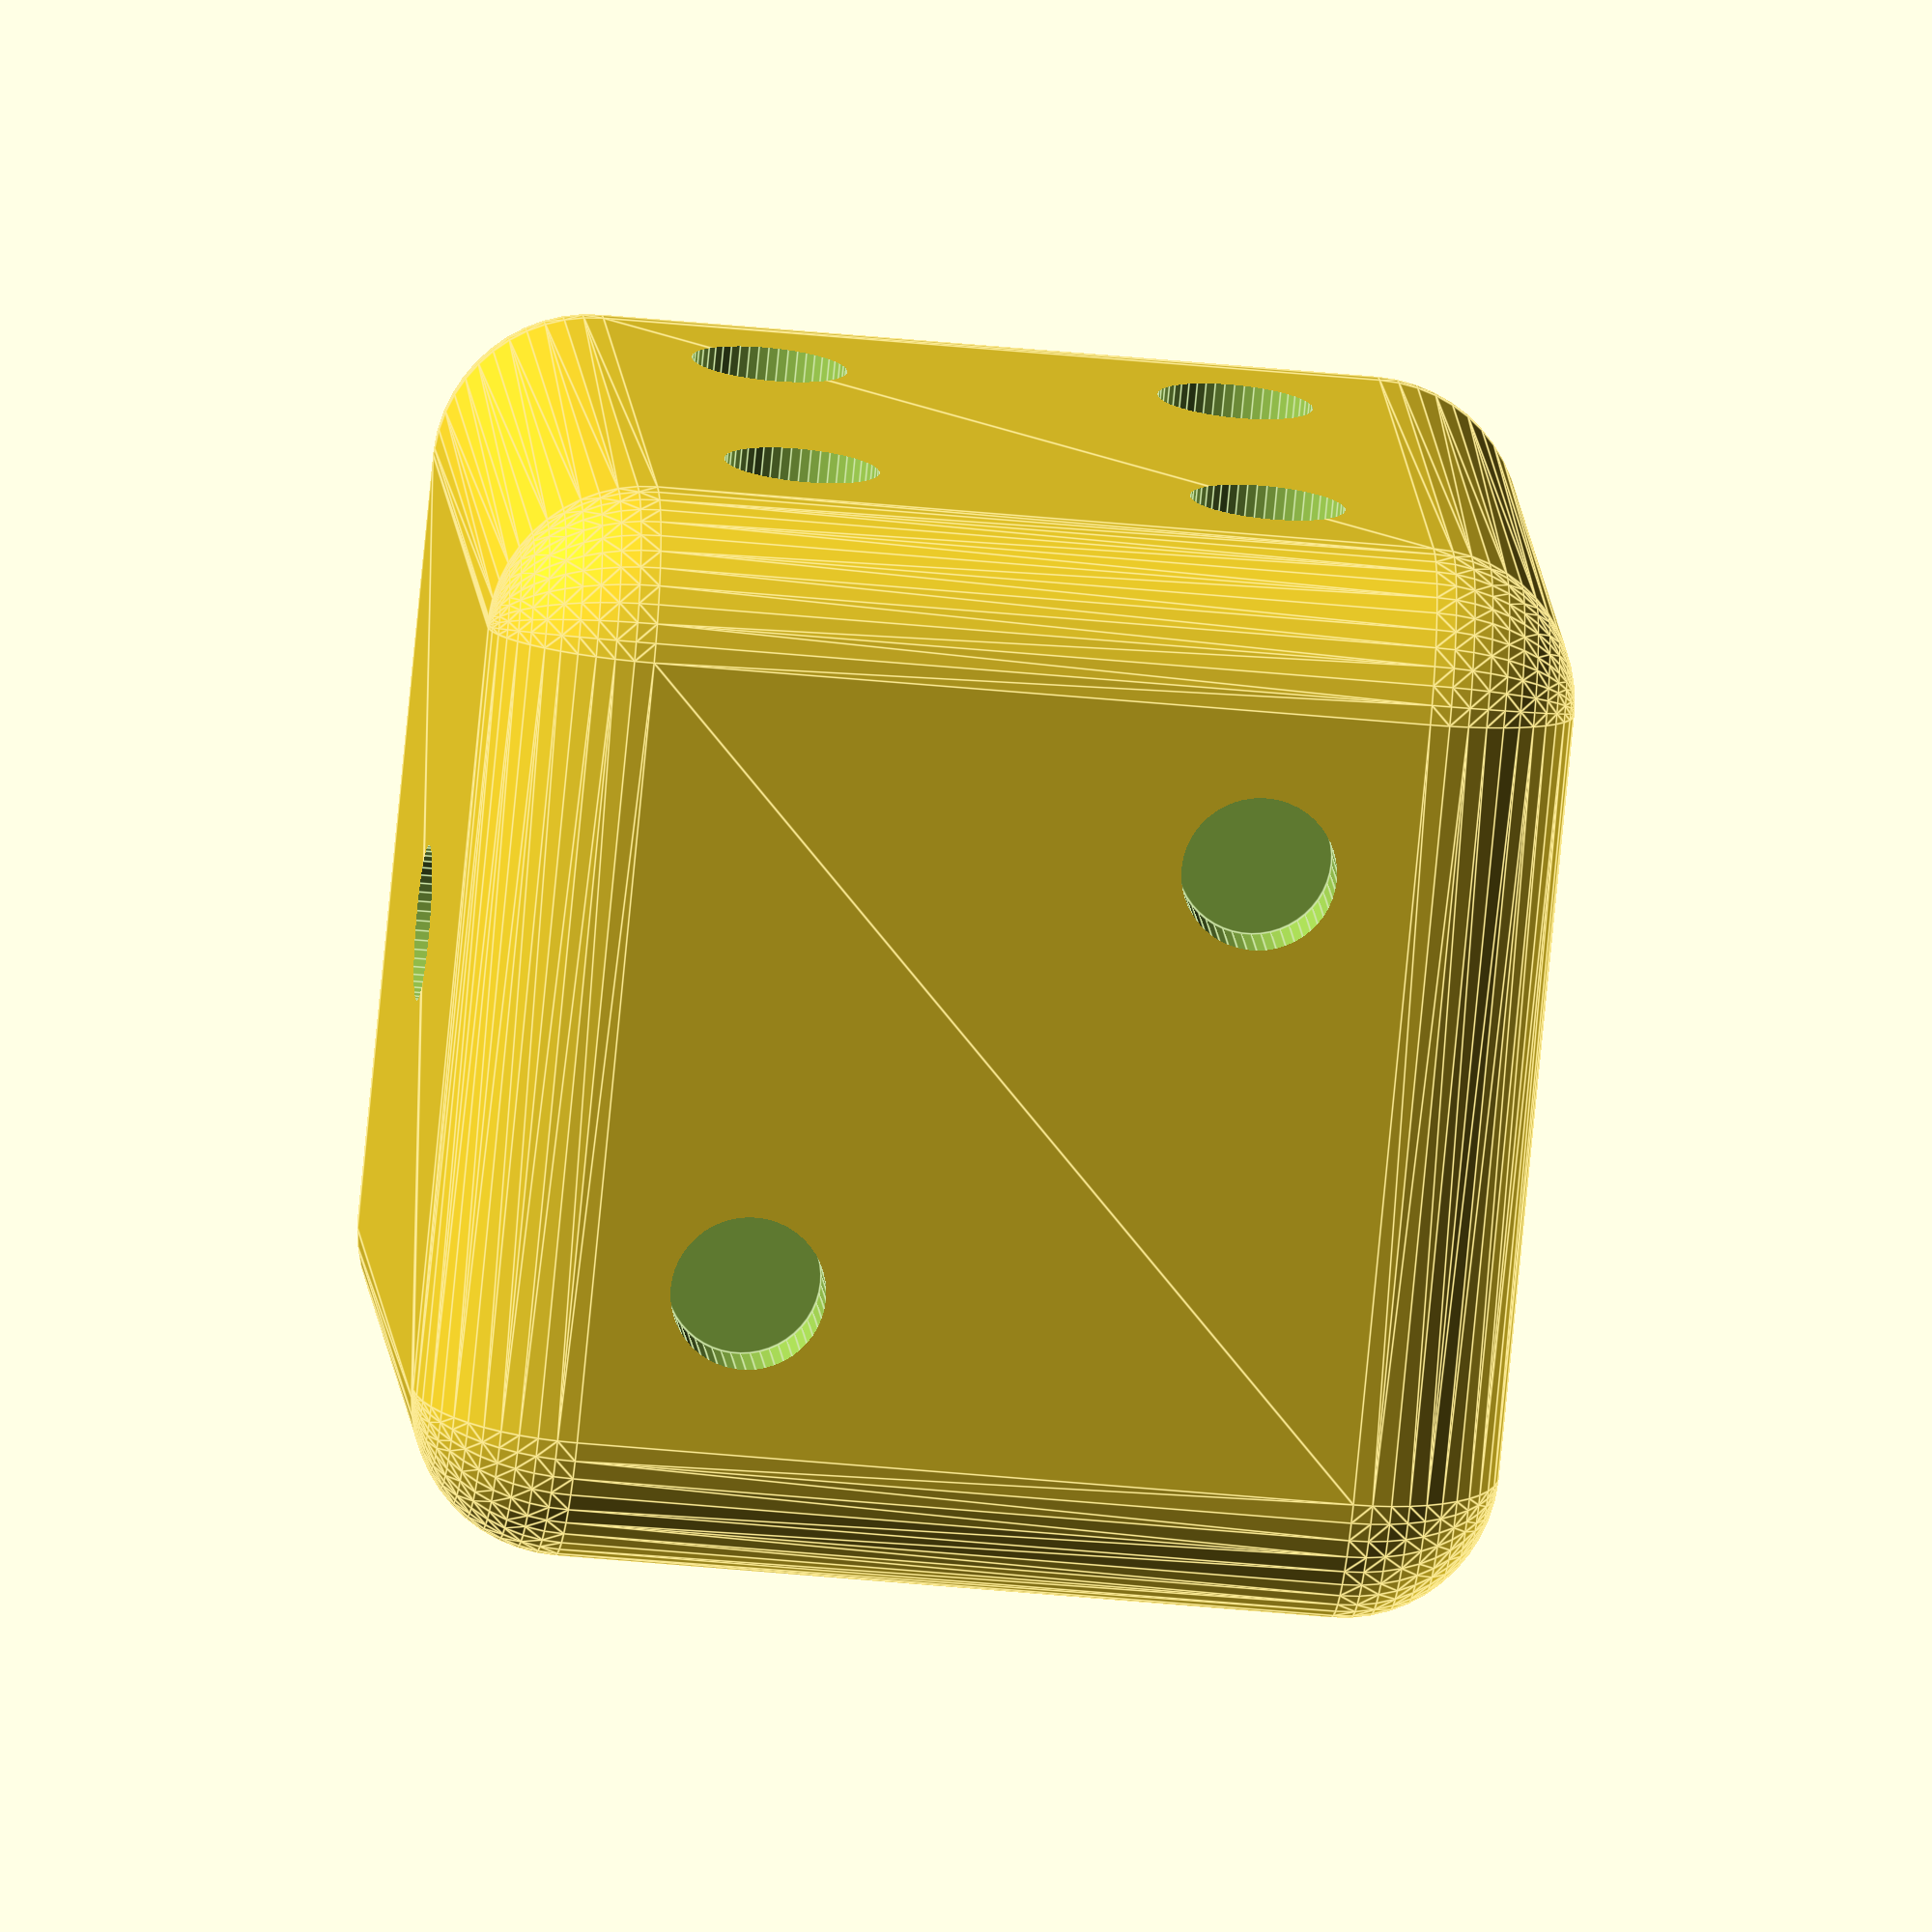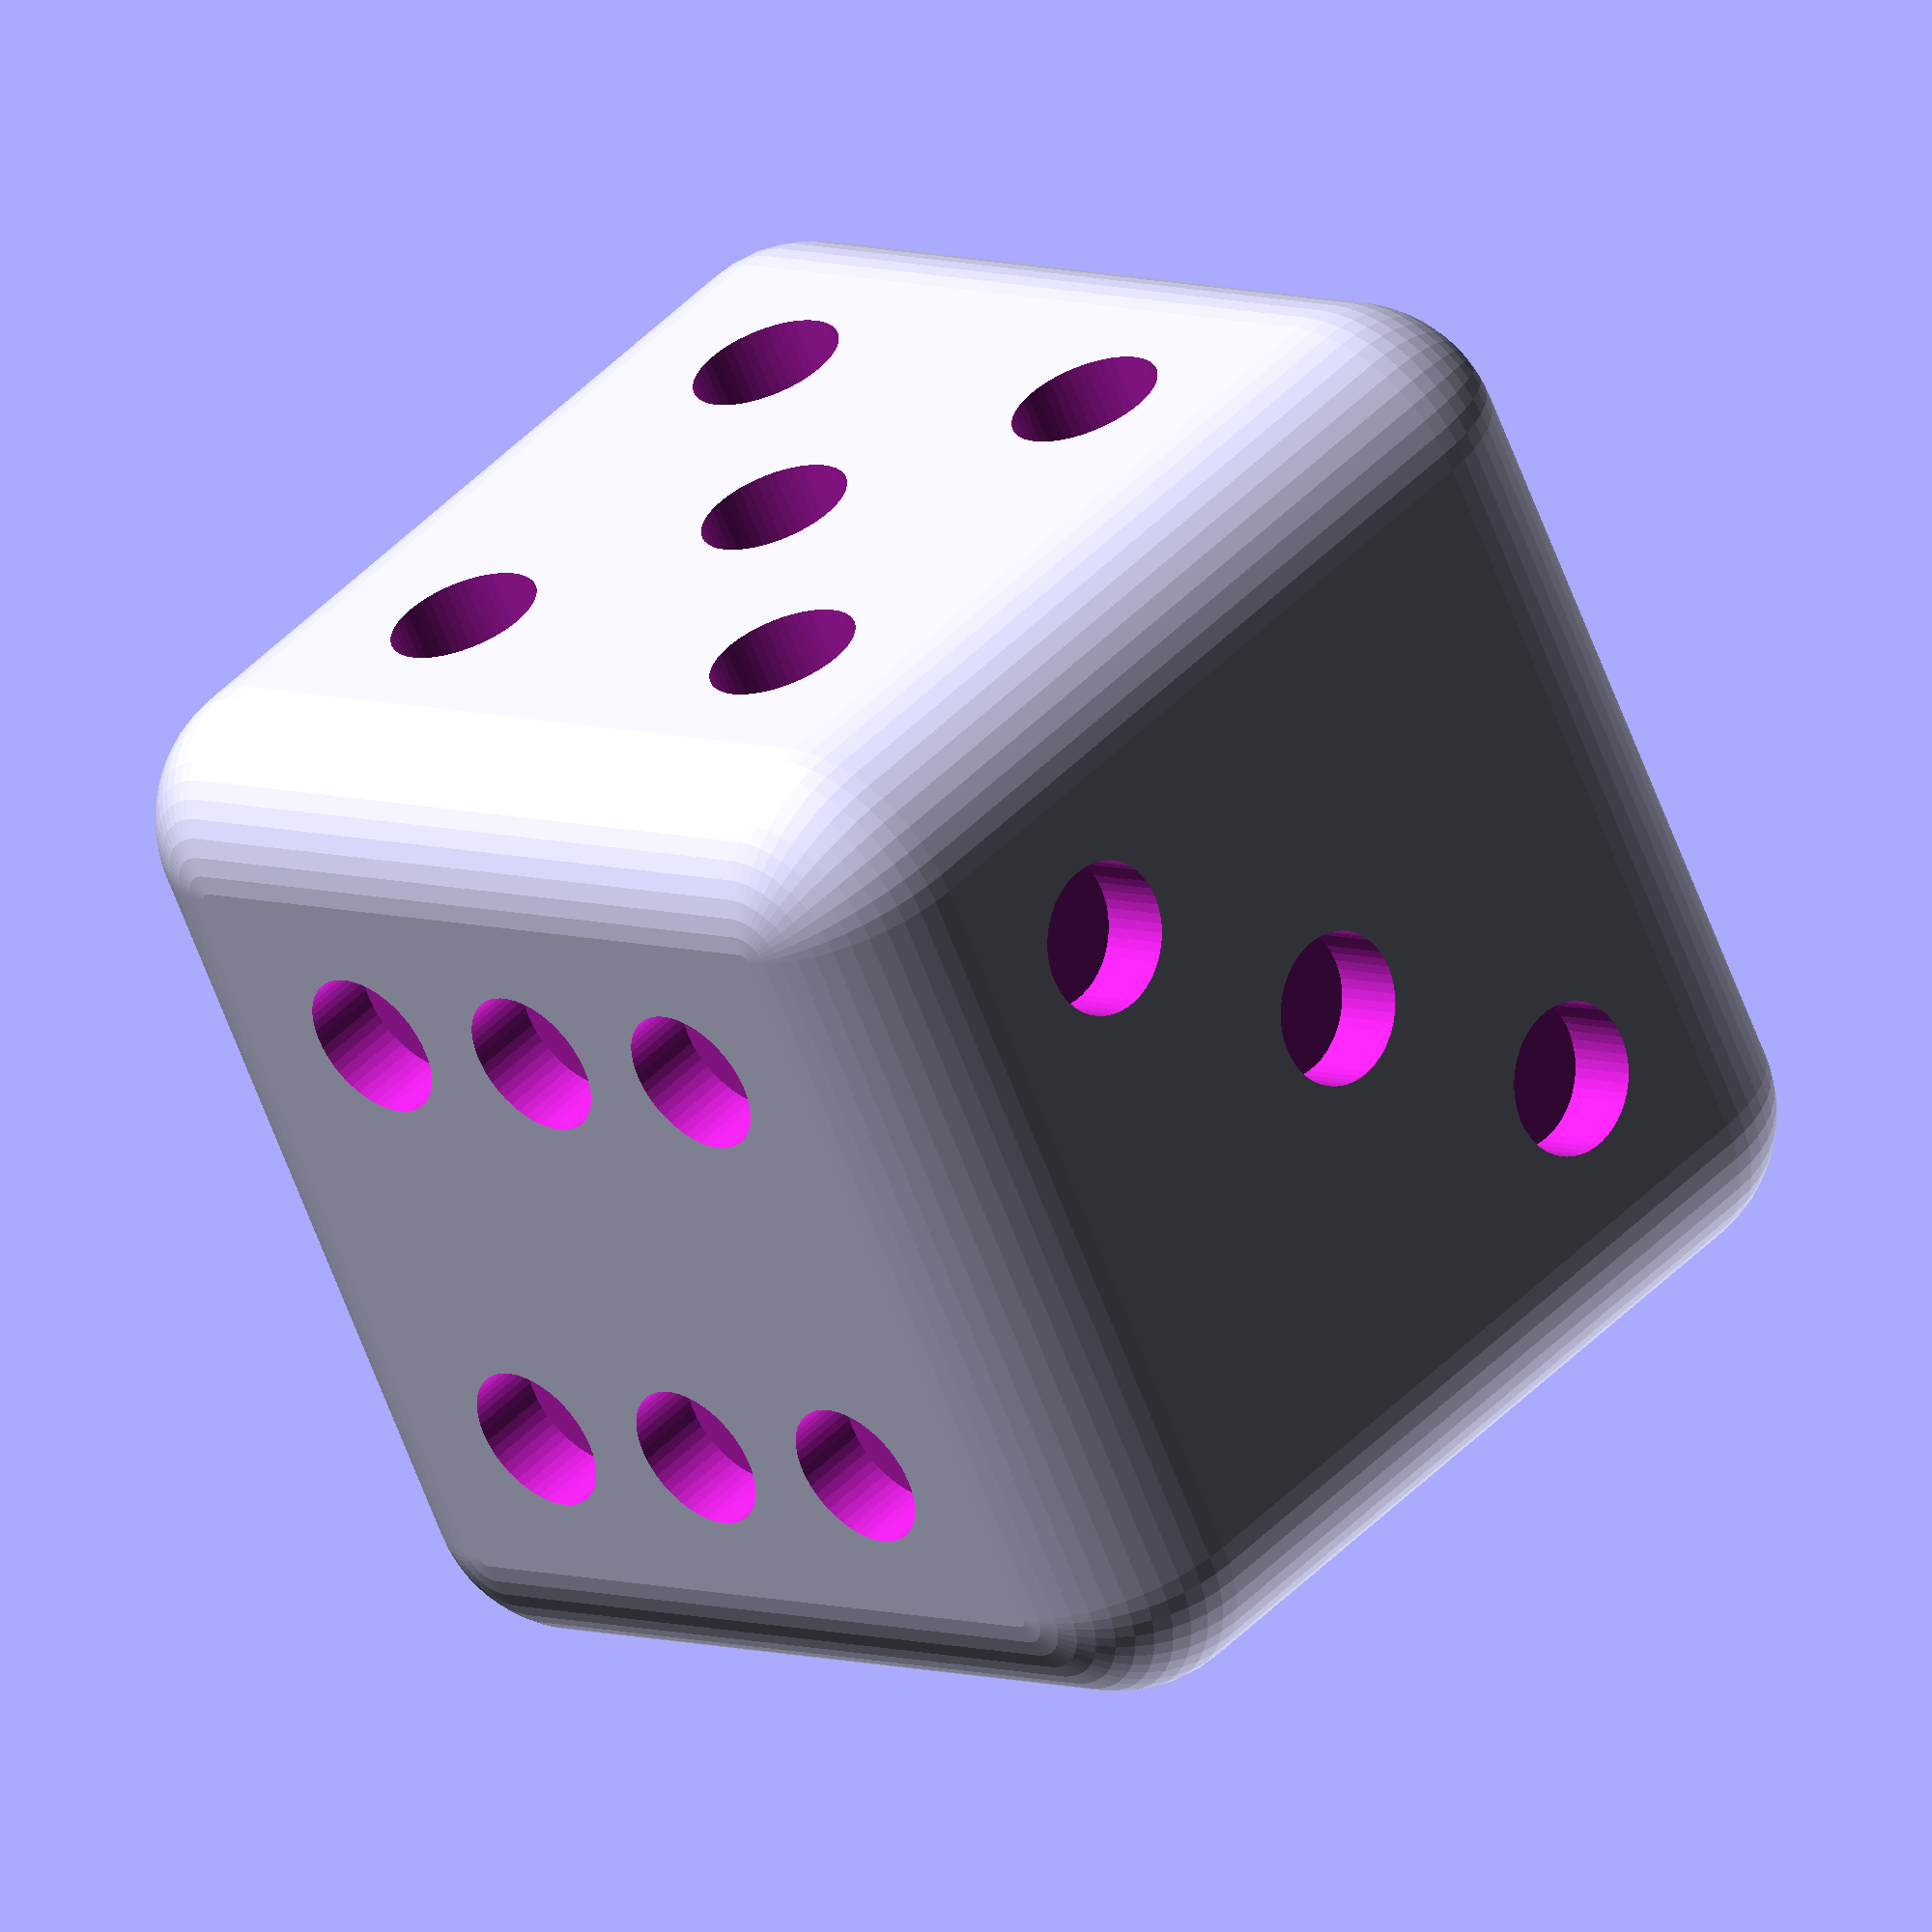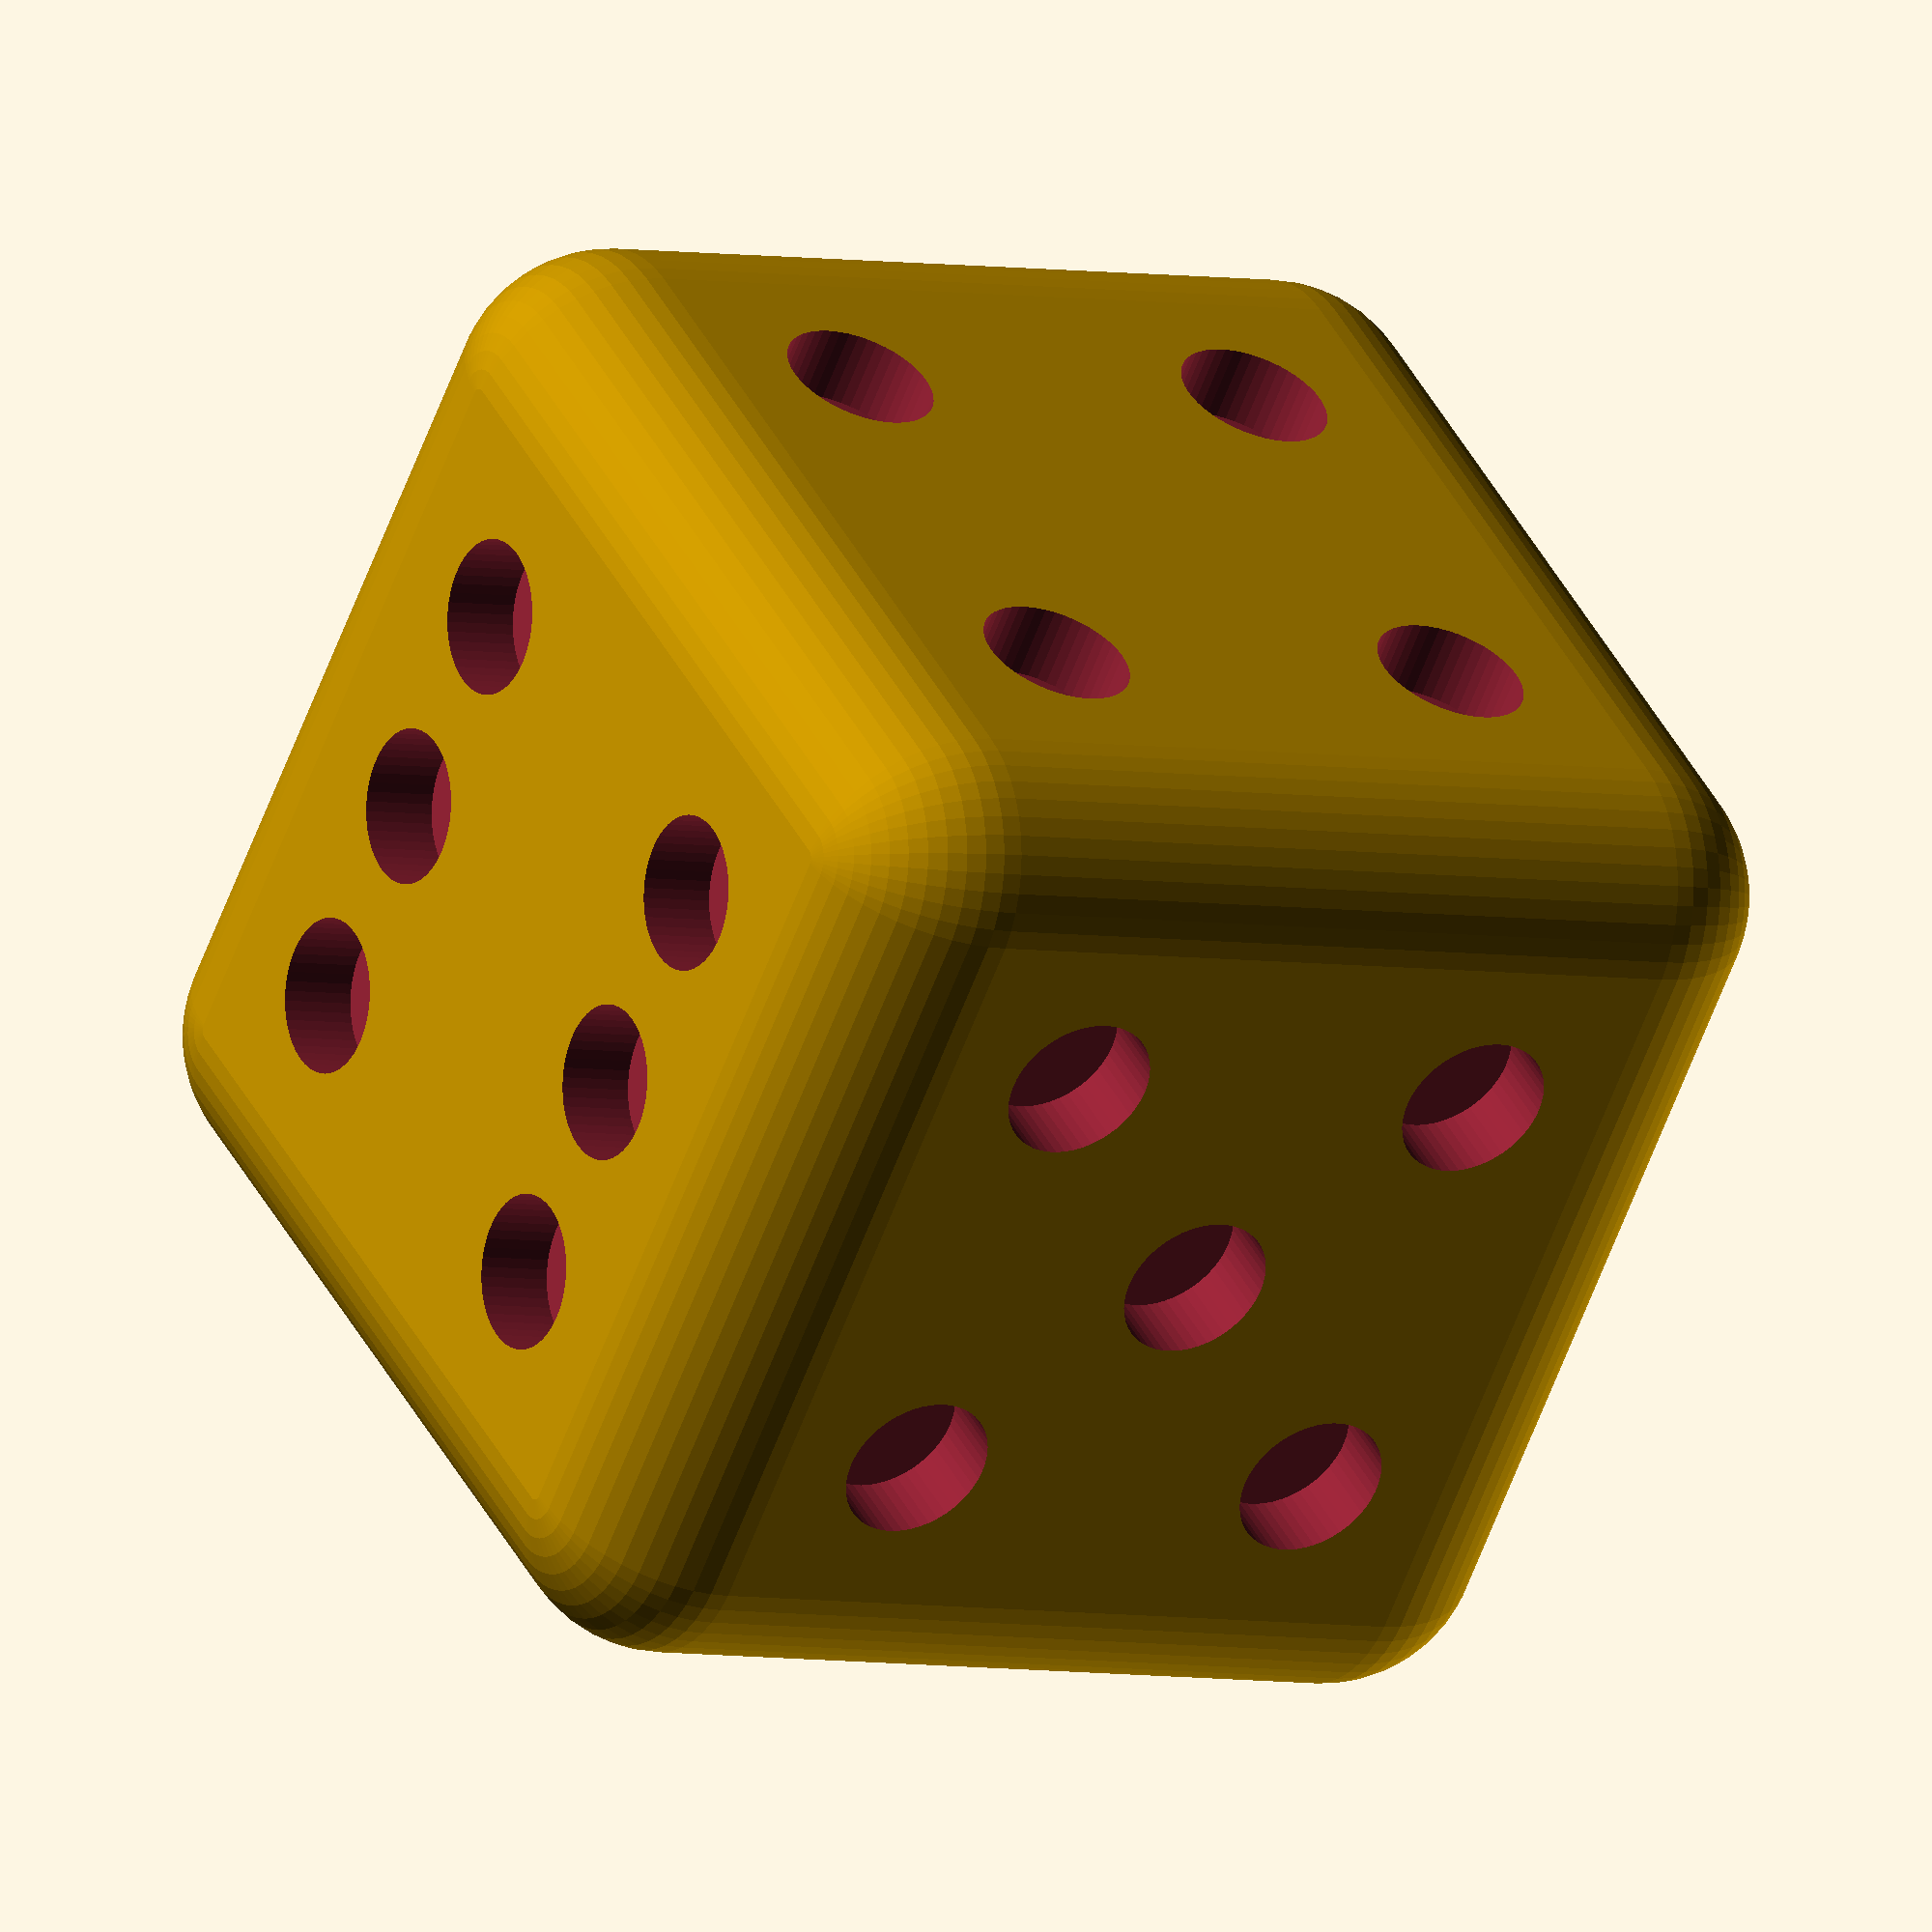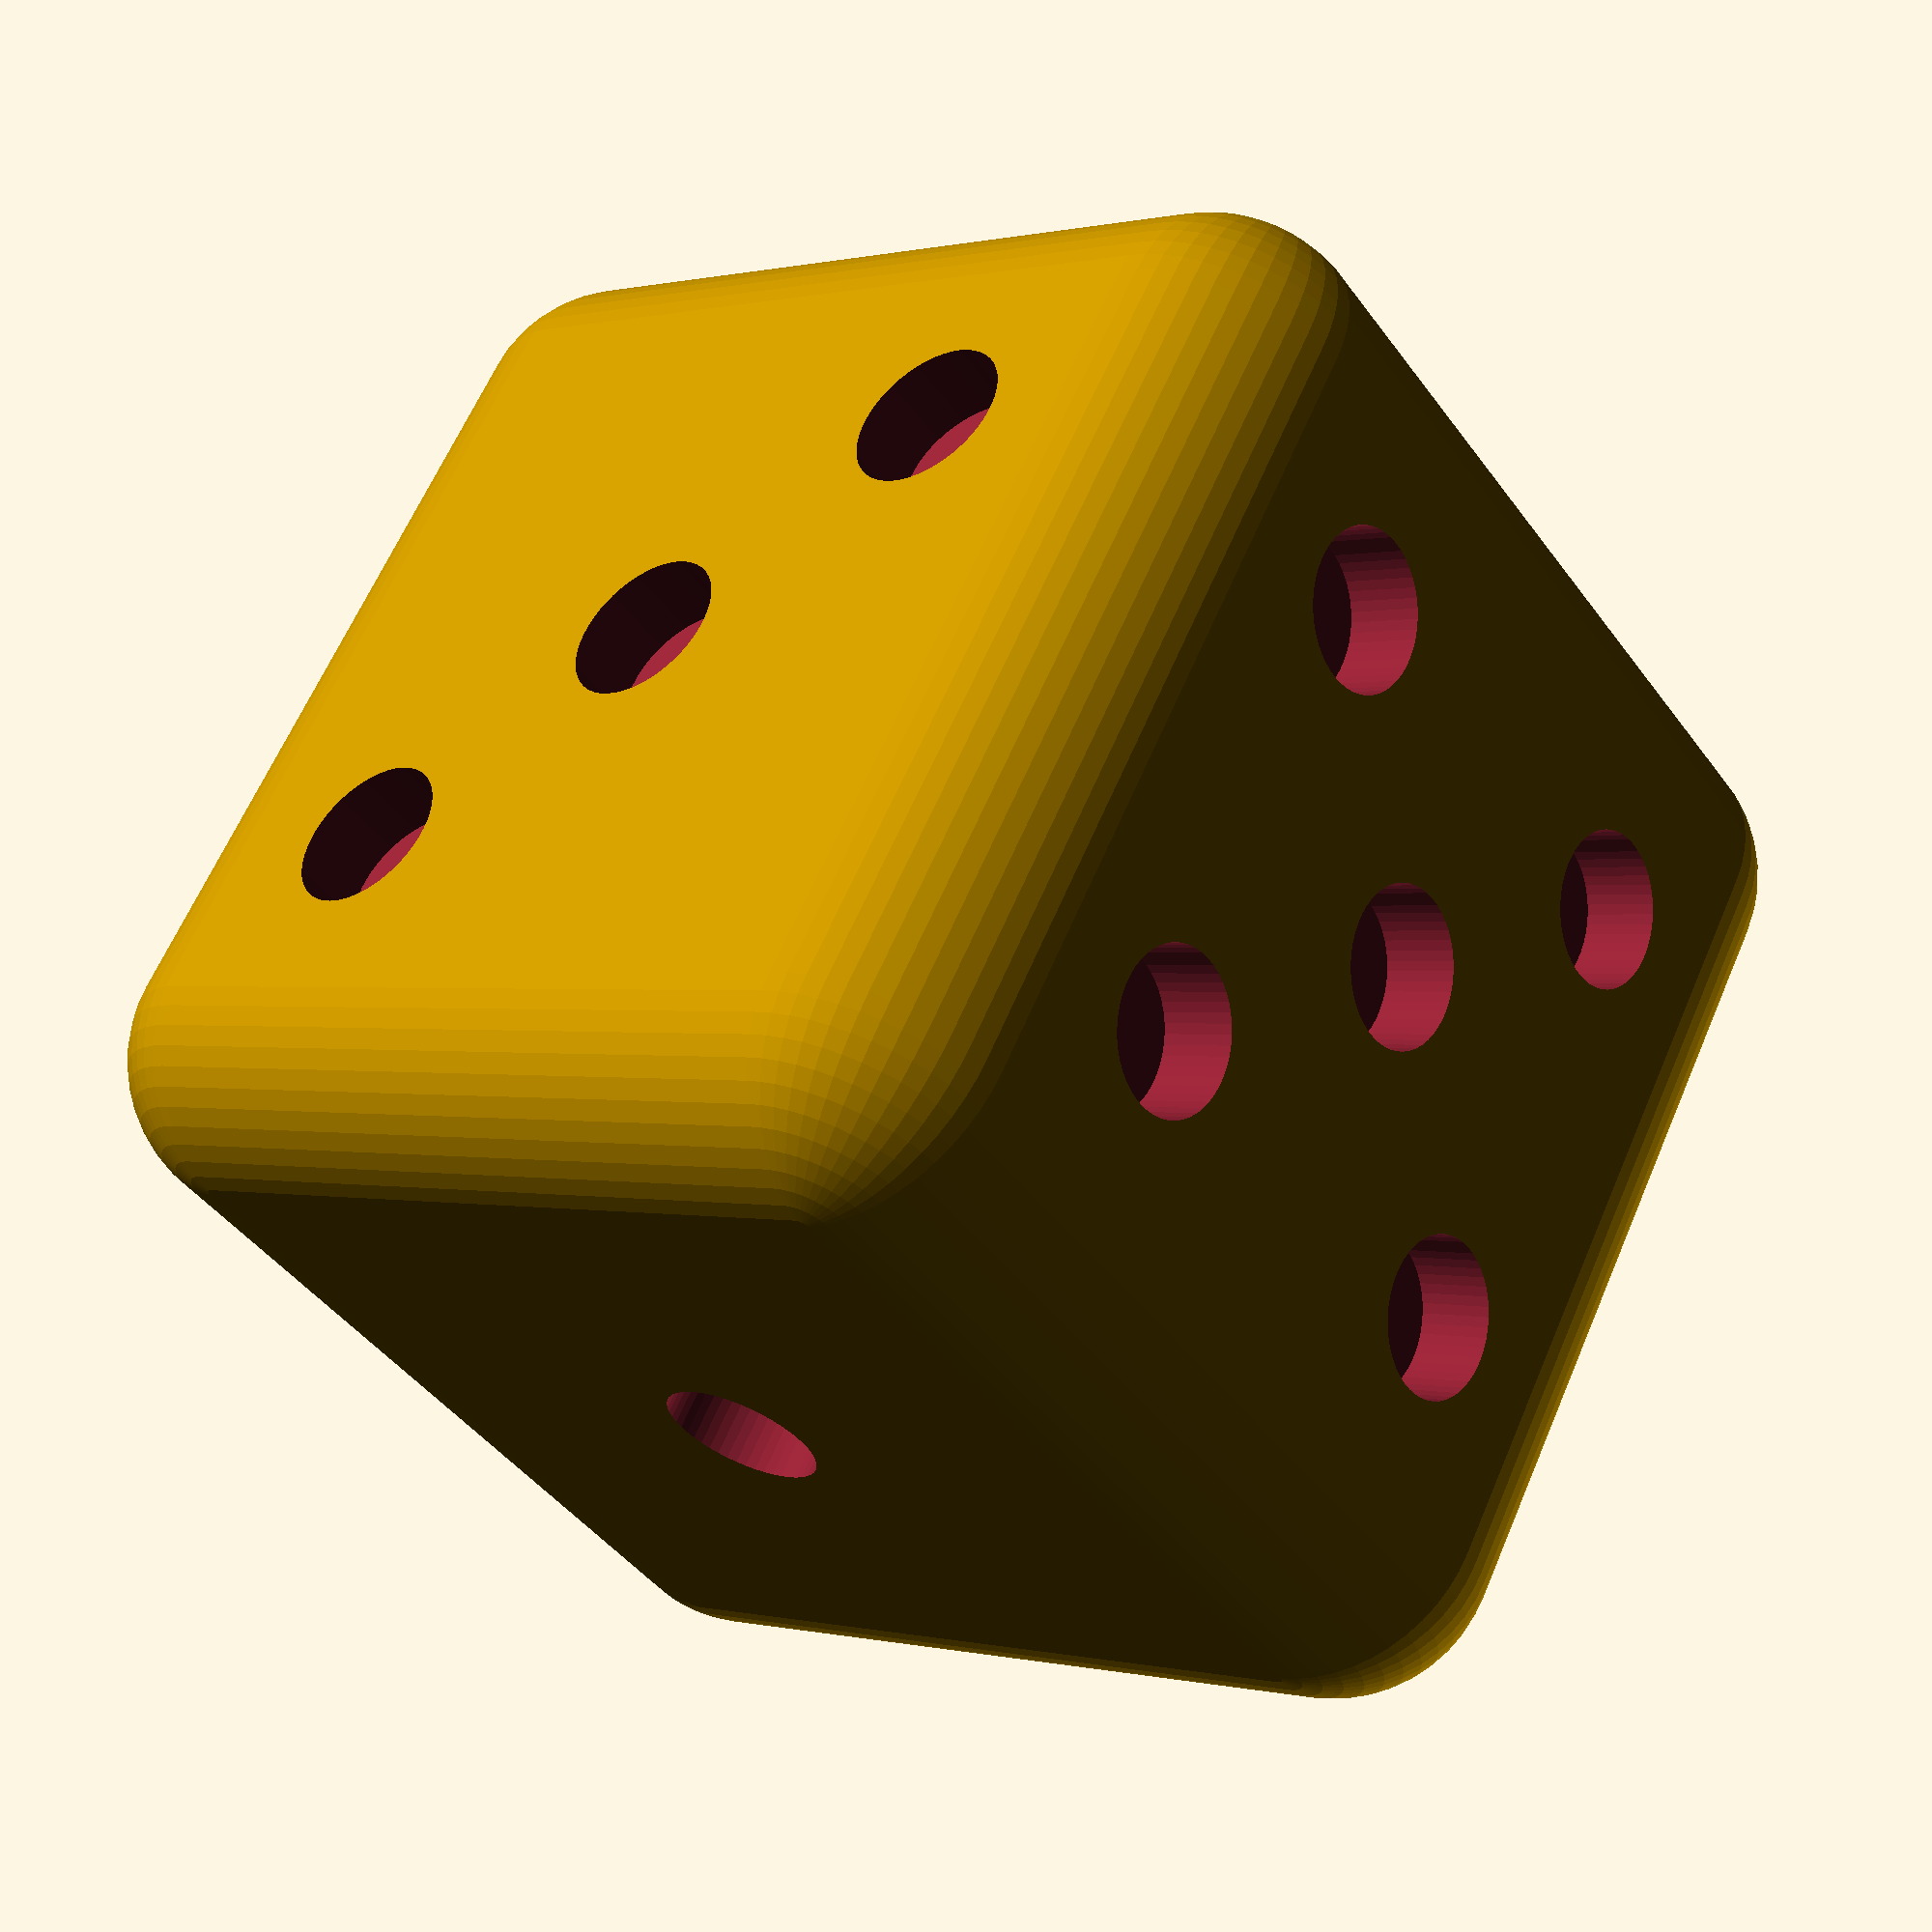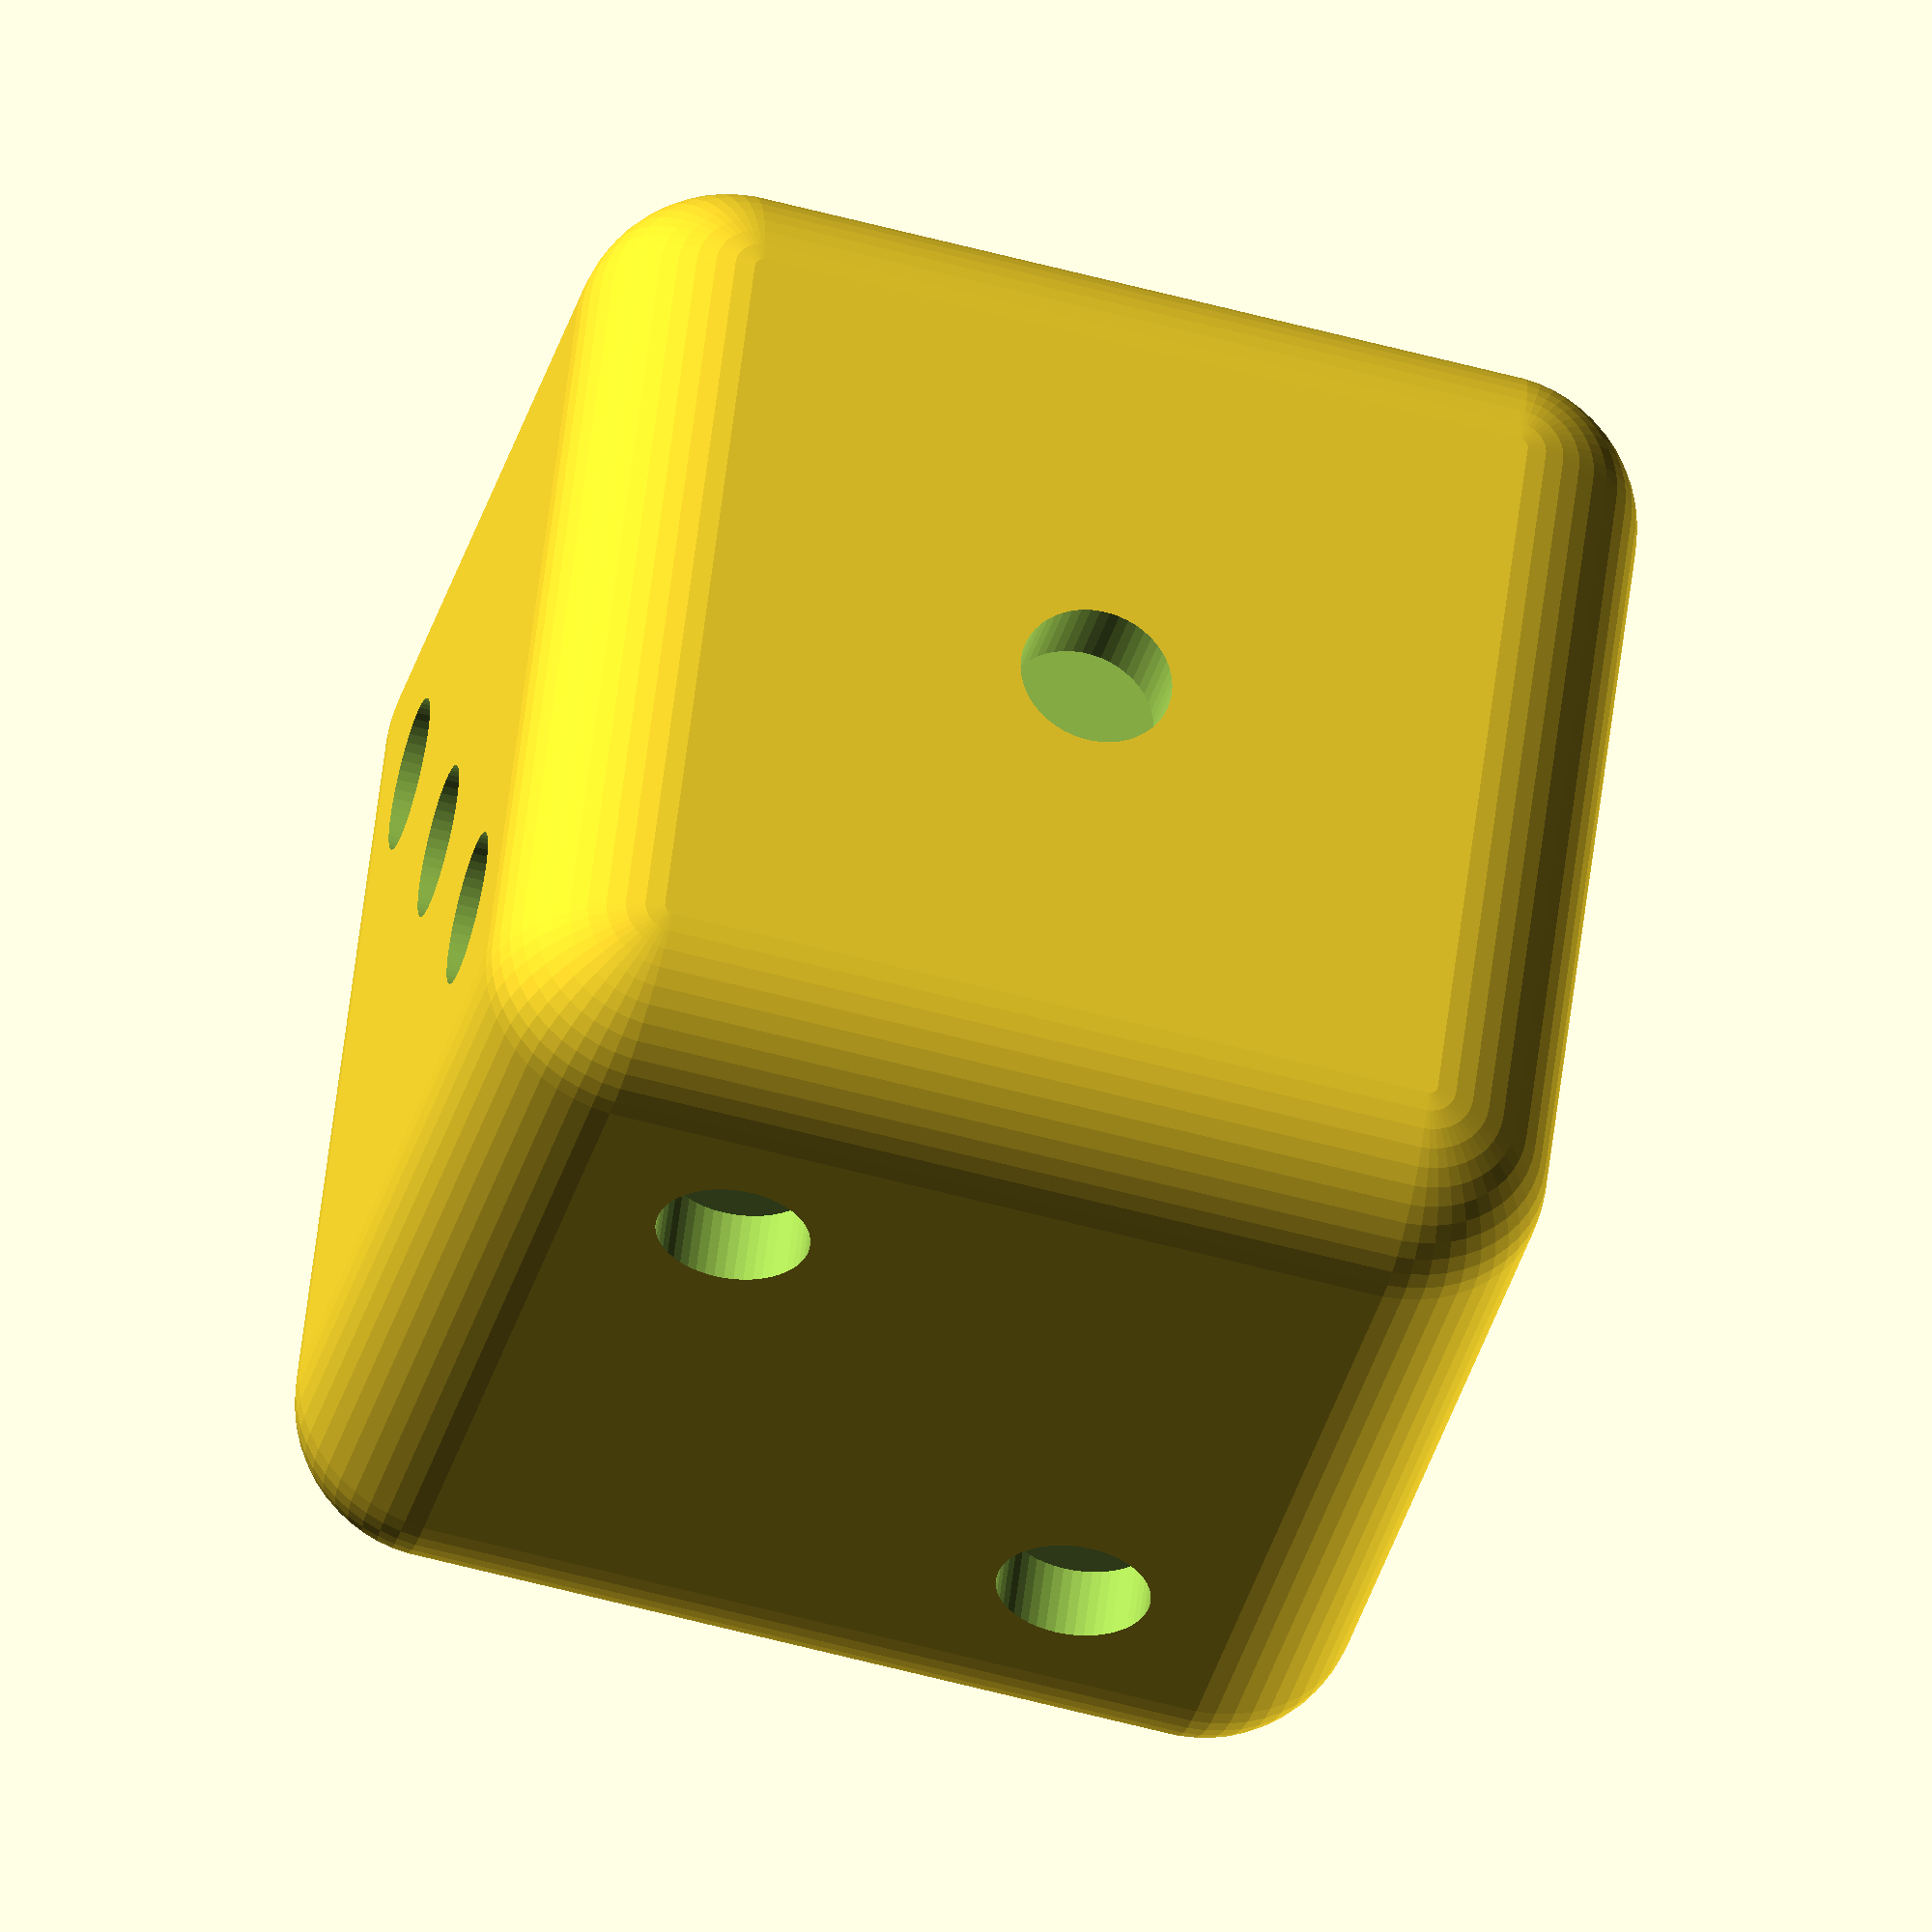
<openscad>
//Game Dice

$fn = 50;
cube_size = 10;
sphere_size = 2;
height = 6; 

difference() {
    // main structure
    minkowski() {
        cube(cube_size, center=true);
        sphere(sphere_size);
    }
   
    // 1
    translate([0, 0, height]) cylinder(h=2, r=1); // center
   
    // 6
    rotate([0, 180, 0]) {
        translate([height/2, height/2, height]) cylinder(h=3, r=1); // lower right
        translate([height/2, -height/2, height]) cylinder(h=3, r=1); // lower left
        translate([-height/2, height/2, height]) cylinder(h=3, r=1); // upper right
        translate([-height/2, -height/2, height]) cylinder(h=3, r=1); // upper left
        translate([0, height/2, height]) cylinder(h=3, r=1); // center right
        translate([0, -height/2, height]) cylinder(h=3, r=1); // center left
     }
    
    // 2
    rotate([90, 90, 0]) {
        translate([height/2, height/2, height]) cylinder(h=3, r=1); // lower right
        translate([-height/2, -height/2, height]) cylinder(h=3, r=1); // upper left
    }
    
    // 5
    rotate([-90, 90, 0]) {
        translate([0, 0, height]) cylinder(h=2, r=1); // center
        translate([height/2, height/2, height]) cylinder(h=3, r=1); // lower right
        translate([height/2, -height/2, height]) cylinder(h=3, r=1); // lower left
        translate([-height/2, height/2, height]) cylinder(h=3, r=1); // upper right
        translate([-height/2, -height/2, height]) cylinder(h=3, r=1); // upper left
    }
    
    // 3
    rotate([0, -90, 0]) {
        translate([0, 0, height]) cylinder(h=2, r=1); // center
        translate([height/2, -height/2, height]) cylinder(h=3, r=1); // lower left
        translate([-height/2, height/2, height]) cylinder(h=3, r=1); // upper right
    }
    
    // 4
    rotate([0, 90, 0]) {
        translate([height/2, height/2, height]) cylinder(h=3, r=1); // lower right
        translate([height/2, -height/2, height]) cylinder(h=3, r=1); // lower left
        translate([-height/2, height/2, height]) cylinder(h=3, r=1); // upper right
        translate([-height/2, -height/2, height]) cylinder(h=3, r=1); // upper left
    }
}

</openscad>
<views>
elev=42.0 azim=324.3 roll=83.2 proj=o view=edges
elev=315.2 azim=27.3 roll=220.1 proj=o view=wireframe
elev=4.2 azim=230.4 roll=237.1 proj=o view=wireframe
elev=117.5 azim=233.3 roll=157.0 proj=p view=wireframe
elev=213.1 azim=186.8 roll=193.8 proj=o view=solid
</views>
